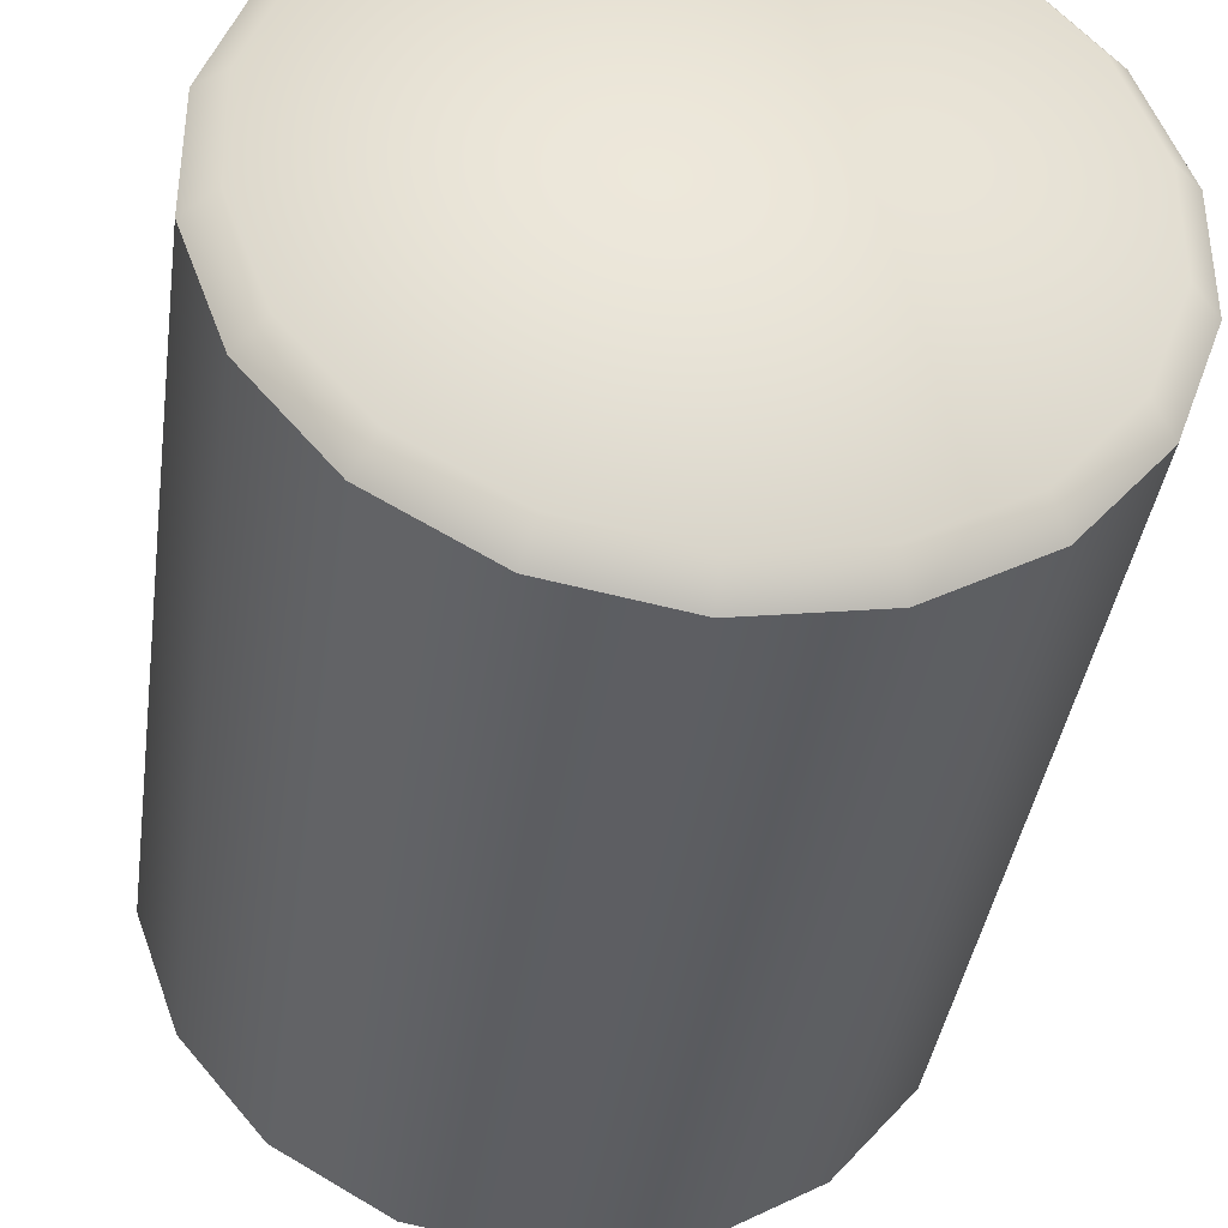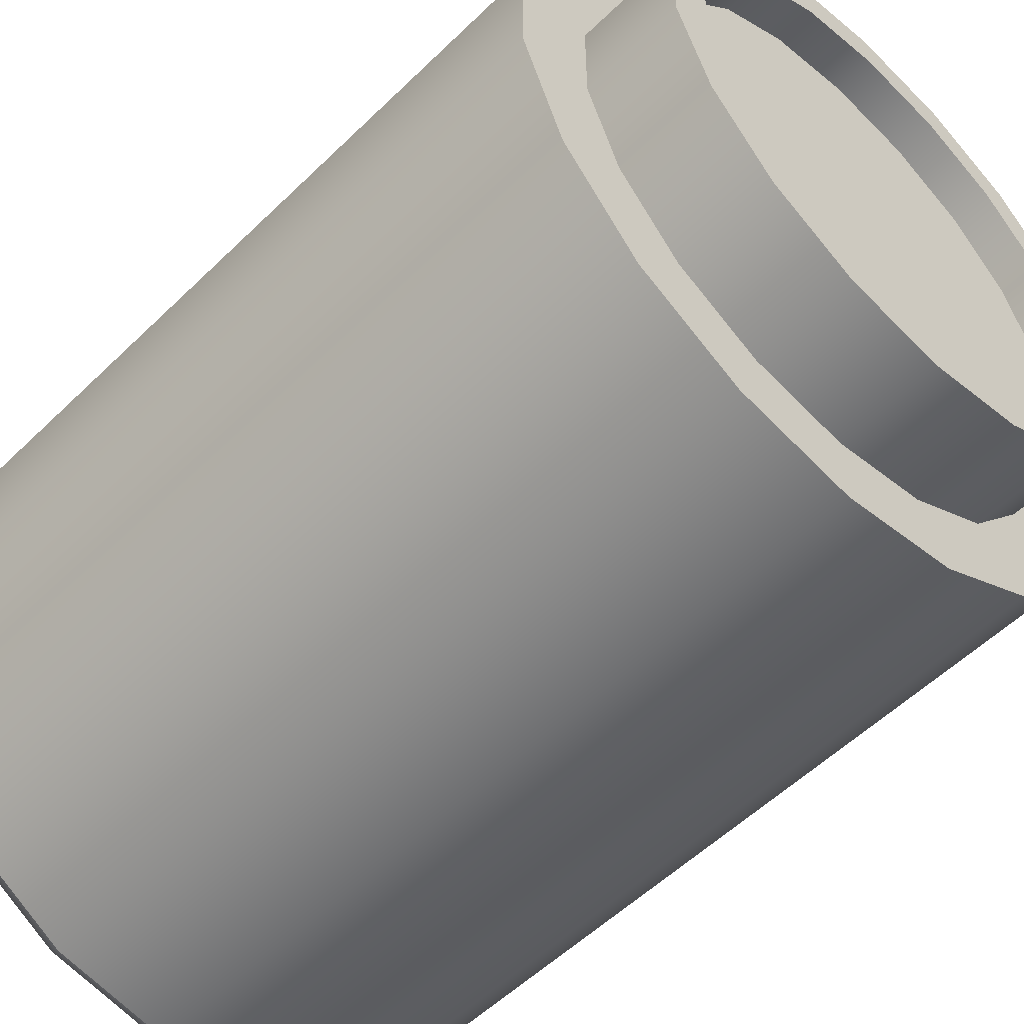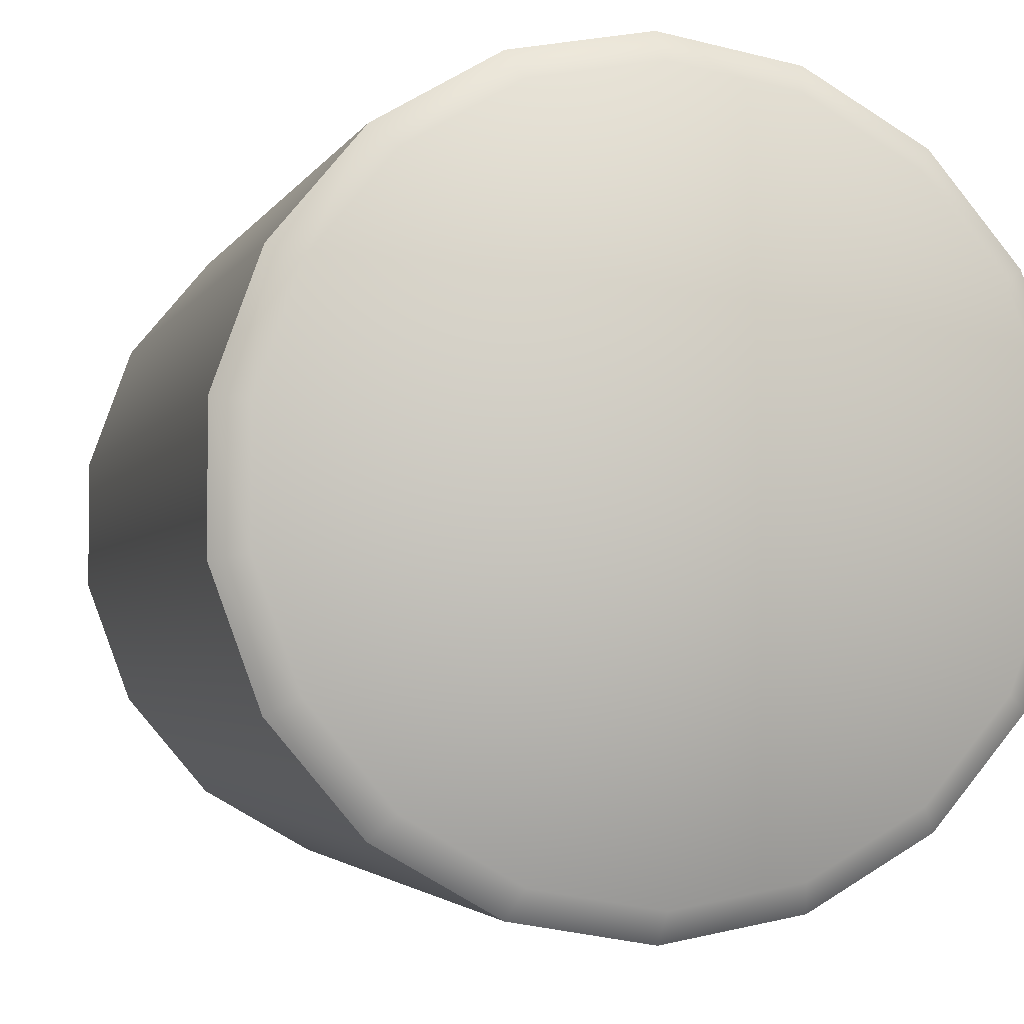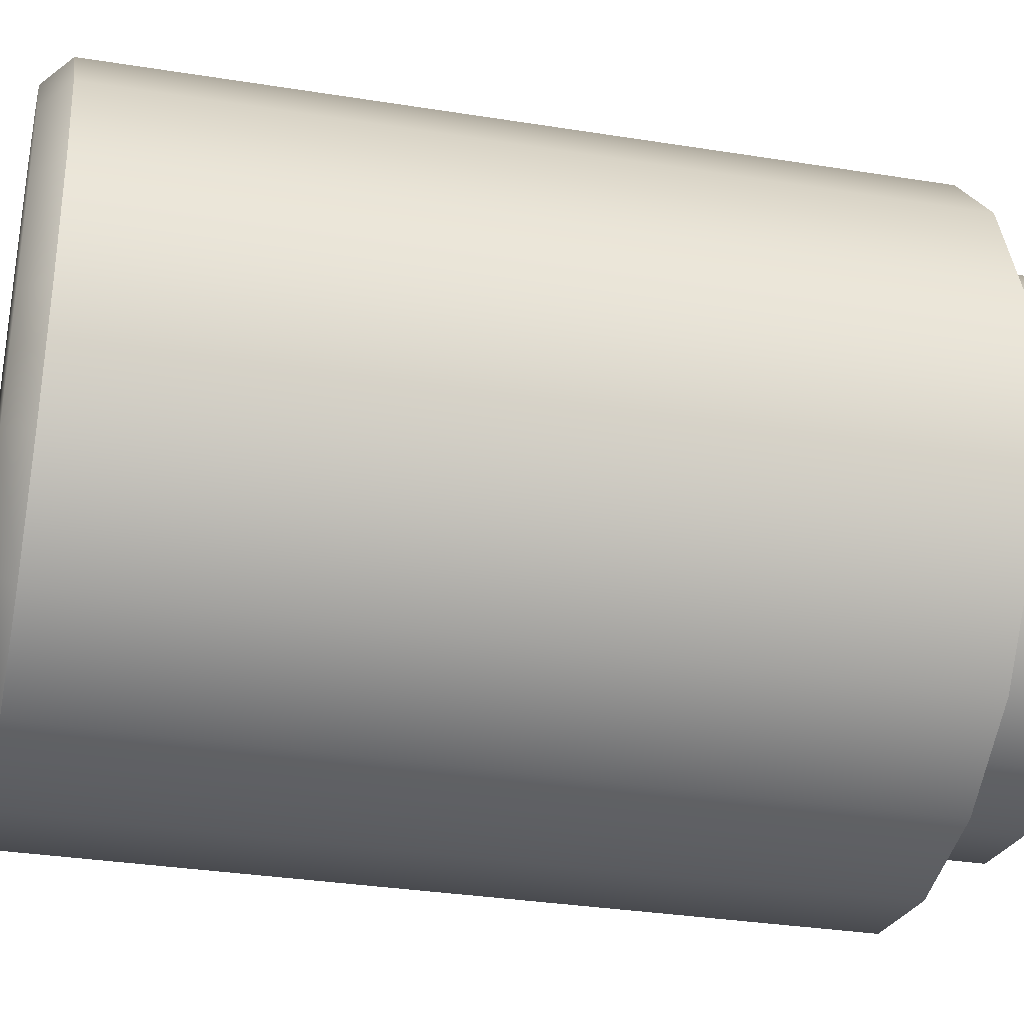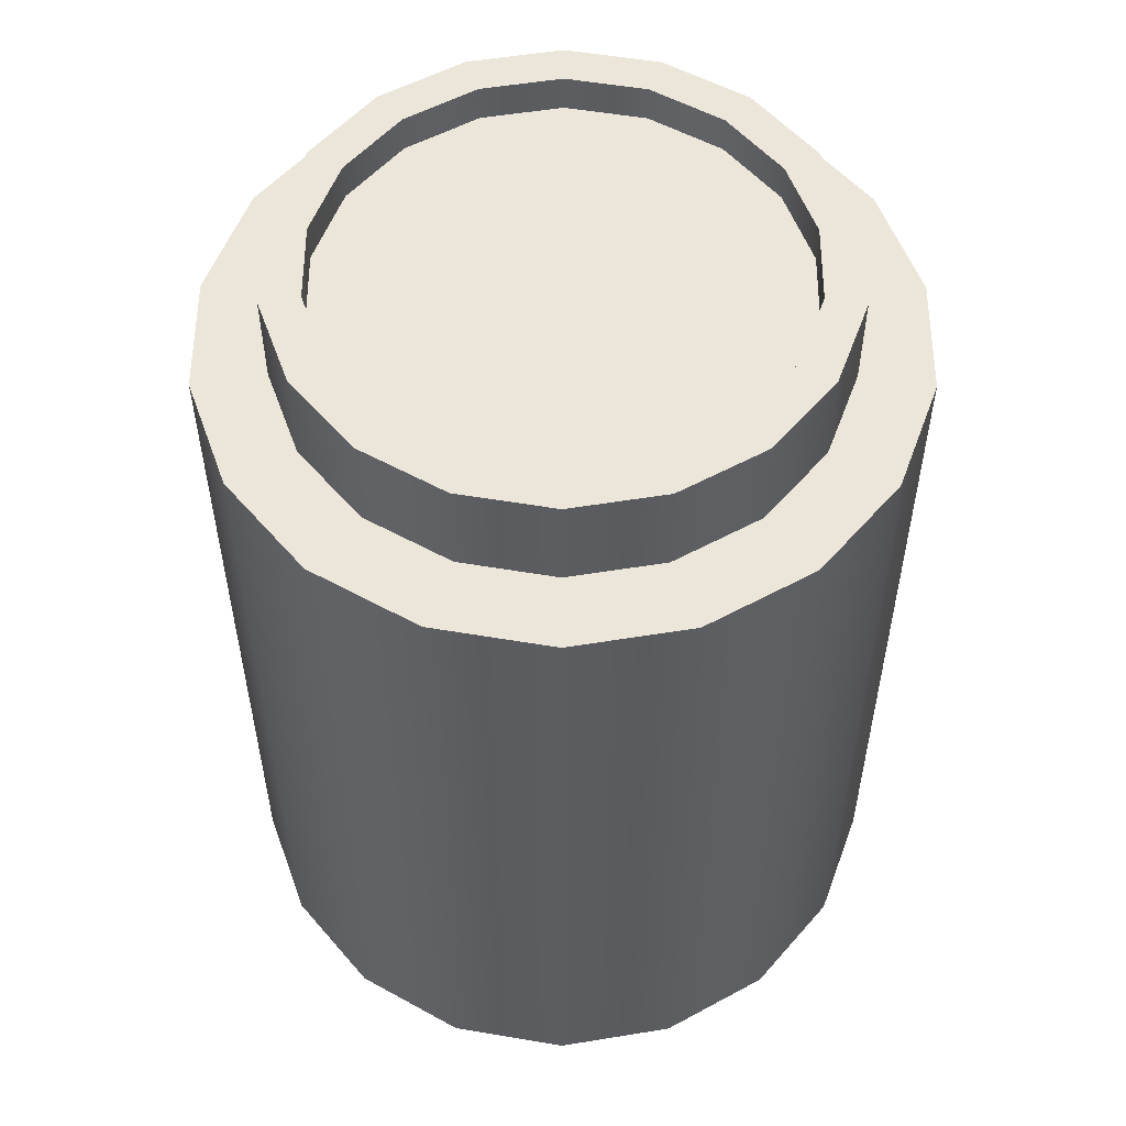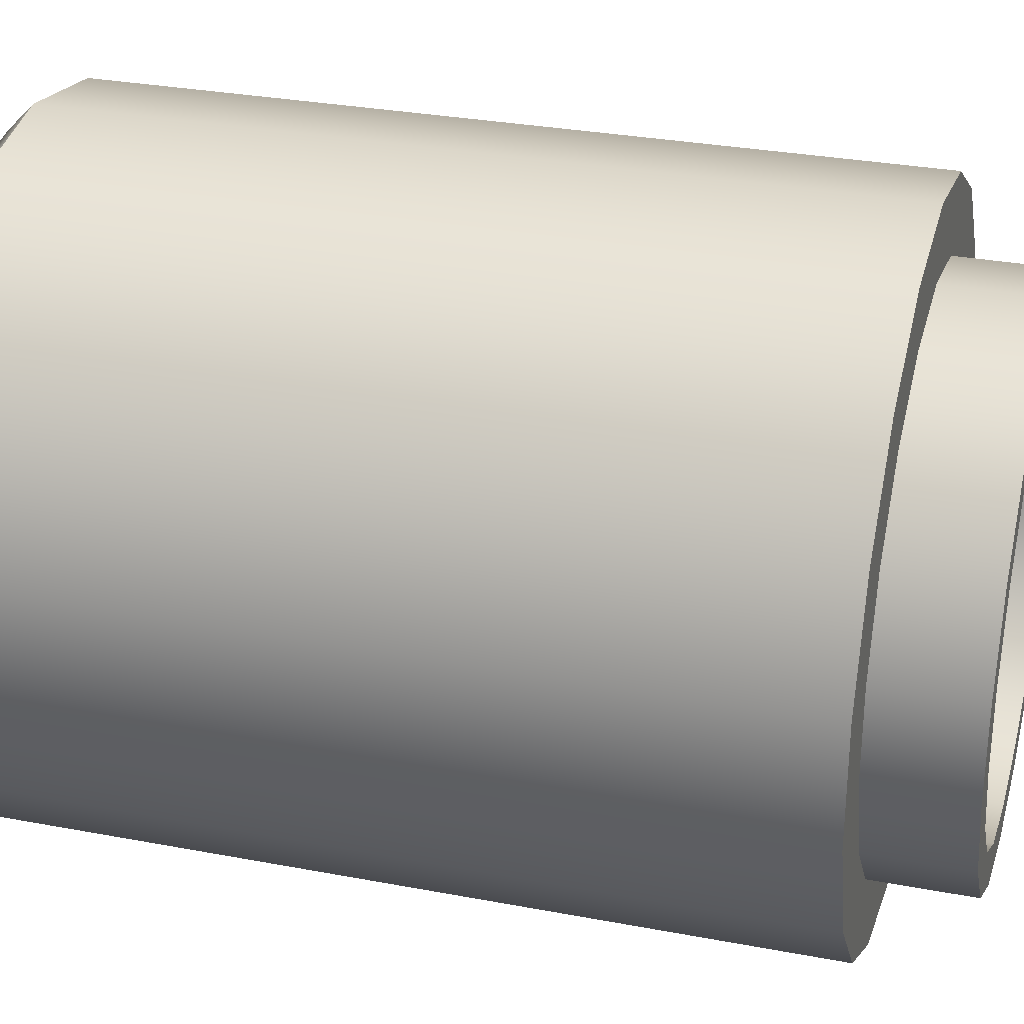
<metadata>
{"format":"obj","ext":"obj","renderer":"f3d","projection":"perspective","resolution":1024,"background":"white","views":[{"elev":-38.5,"azim":172.1,"up":"+Y"},{"elev":-54.5,"azim":-44.2,"up":"+Y"},{"elev":-2.8,"azim":165.5,"up":"+Y"},{"elev":-32.5,"azim":-102.6,"up":"+Y"},{"elev":54.6,"azim":-99.8,"up":"+Z"},{"elev":30.1,"azim":-74.5,"up":"+Y"}]}
</metadata>
<code>
o Spotlight
v 0.1025 -0.02733 0.1982
v 0.09011 -0.0614 0.1982
v 0.0668 -0.08918 0.1982
v 0.0354 -0.1073 0.1982
v -0.000309 -0.1136 0.1982
v -0.03602 -0.1073 0.1982
v -0.06742 -0.08918 0.1982
v -0.09073 -0.0614 0.1982
v -0.1031 -0.02733 0.1982
v -0.1031 0.008929 0.1982
v -0.09073 0.043 0.1982
v -0.06742 0.07078 0.1982
v -0.03602 0.08891 0.1982
v -0.000309 0.0952 0.1982
v 0.0354 0.08891 0.1982
v 0.0668 0.07078 0.1982
v 0.09011 0.043 0.1982
v 0.1025 0.008929 0.1982
v 0.07121 -0.05049 0.1982
v 0.08102 -0.02354 0.1982
v 0.05278 -0.07246 0.1982
v 0.02794 -0.0868 0.1982
v -0.000309 -0.09179 0.1982
v -0.02856 -0.0868 0.1982
v -0.05339 -0.07246 0.1982
v -0.07183 -0.05049 0.1982
v -0.08164 -0.02354 0.1982
v -0.08164 0.005141 0.1982
v -0.07183 0.03209 0.1982
v -0.05339 0.05406 0.1982
v -0.02856 0.0684 0.1982
v -0.000309 0.07339 0.1982
v 0.02794 0.0684 0.1982
v 0.05278 0.05406 0.1982
v 0.07121 0.03209 0.1982
v 0.08102 0.005141 0.1982
v 0.07121 -0.05049 0.228
v 0.08102 -0.02354 0.228
v 0.05278 -0.07246 0.228
v 0.02794 -0.0868 0.228
v -0.000309 -0.09179 0.228
v -0.02856 -0.0868 0.228
v -0.05339 -0.07246 0.228
v -0.07183 -0.05049 0.228
v -0.08164 -0.02354 0.228
v -0.08164 0.005141 0.228
v -0.07183 0.03209 0.228
v -0.05339 0.05406 0.228
v -0.02856 0.0684 0.228
v -0.000309 0.07339 0.228
v 0.02794 0.0684 0.228
v 0.05278 0.05406 0.228
v 0.07121 0.03209 0.228
v 0.08102 0.005141 0.228
v 0.06101 -0.0446 0.228
v 0.06942 -0.0215 0.228
v 0.04521 -0.06344 0.228
v 0.02391 -0.07574 0.228
v -0.000309 -0.08001 0.228
v -0.02453 -0.07574 0.228
v -0.04582 -0.06344 0.228
v -0.06163 -0.0446 0.228
v -0.07004 -0.0215 0.228
v -0.07004 0.003095 0.228
v -0.06163 0.0262 0.228
v -0.04582 0.04504 0.228
v -0.02453 0.05734 0.228
v -0.000309 0.06161 0.228
v 0.02391 0.05734 0.228
v 0.04521 0.04504 0.228
v 0.06101 0.0262 0.228
v 0.06942 0.003095 0.228
v 0.06101 -0.0446 0.2166
v 0.06942 -0.0215 0.2166
v 0.04521 -0.06344 0.2166
v 0.02391 -0.07574 0.2166
v -0.000309 -0.08001 0.2166
v -0.02453 -0.07574 0.2166
v -0.04582 -0.06344 0.2166
v -0.06163 -0.0446 0.2166
v -0.07004 -0.0215 0.2166
v -0.07004 0.003095 0.2166
v -0.06163 0.0262 0.2166
v -0.04582 0.04504 0.2166
v -0.02453 0.05734 0.2166
v -0.000309 0.06161 0.2166
v 0.02391 0.05734 0.2166
v 0.04521 0.04504 0.2166
v 0.06101 0.0262 0.2166
v 0.06942 0.003095 0.2166
v -0.000309 -0.0092 0.2166
v -0.000309 -0.0092 -0.05081
v 0.09421 -0.02587 -0.05081
v 0.1025 -0.02733 -0.04275
v 0.09011 -0.0614 -0.04275
v 0.08281 -0.05719 -0.05081
v 0.0668 -0.08918 -0.04275
v 0.06138 -0.08272 -0.05081
v 0.0354 -0.1073 -0.04275
v 0.03252 -0.09939 -0.05081
v -0.000309 -0.1136 -0.04275
v -0.000309 -0.1052 -0.05081
v -0.03602 -0.1073 -0.04275
v -0.03313 -0.09939 -0.05081
v -0.06742 -0.08918 -0.04275
v -0.062 -0.08272 -0.05081
v -0.09073 -0.0614 -0.04275
v -0.08343 -0.05719 -0.05081
v -0.1031 -0.02733 -0.04275
v -0.09483 -0.02587 -0.05081
v -0.1031 0.008929 -0.04275
v -0.09483 0.007466 -0.05081
v -0.09073 0.043 -0.04275
v -0.08343 0.03879 -0.05081
v -0.06742 0.07078 -0.04275
v -0.062 0.06432 -0.05081
v -0.03602 0.08891 -0.04275
v -0.03313 0.08099 -0.05081
v -0.000309 0.0952 -0.04275
v -0.000309 0.08678 -0.05081
v 0.0354 0.08891 -0.04275
v 0.03252 0.08099 -0.05081
v 0.0668 0.07078 -0.04275
v 0.06138 0.06432 -0.05081
v 0.09011 0.043 -0.04275
v 0.08281 0.03879 -0.05081
v 0.1025 0.008929 -0.04275
v 0.09421 0.007466 -0.05081
f 127 18 1 94
f 96 98 92
f 98 100 92
f 100 102 92
f 102 104 92
f 104 106 92
f 106 108 92
f 108 110 92
f 110 112 92
f 112 114 92
f 114 116 92
f 116 118 92
f 118 120 92
f 120 122 92
f 122 124 92
f 124 126 92
f 5 4 22 23
f 126 128 92
f 128 93 92
f 97 3 4 99
f 21 19 37 39
f 10 9 27 28
f 15 14 32 33
f 3 2 19 21
f 8 7 25 26
f 13 12 30 31
f 18 17 35 36
f 6 5 23 24
f 11 10 28 29
f 16 15 33 34
f 4 3 21 22
f 9 8 26 27
f 2 1 20 19
f 14 13 31 32
f 1 18 36 20
f 7 6 24 25
f 12 11 29 30
f 17 16 34 35
f 40 39 57 58
f 36 35 53 54
f 29 28 46 47
f 22 21 39 40
f 20 36 54 38
f 30 29 47 48
f 23 22 40 41
f 31 30 48 49
f 24 23 41 42
f 32 31 49 50
f 25 24 42 43
f 33 32 50 51
f 26 25 43 44
f 34 33 51 52
f 27 26 44 45
f 19 20 38 37
f 35 34 52 53
f 28 27 45 46
f 59 58 76 77
f 38 54 72 56
f 48 47 65 66
f 41 40 58 59
f 49 48 66 67
f 42 41 59 60
f 50 49 67 68
f 43 42 60 61
f 51 50 68 69
f 44 43 61 62
f 52 51 69 70
f 45 44 62 63
f 37 38 56 55
f 53 52 70 71
f 46 45 63 64
f 39 37 55 57
f 54 53 71 72
f 47 46 64 65
f 78 77 91
f 67 66 84 85
f 60 59 77 78
f 68 67 85 86
f 61 60 78 79
f 69 68 86 87
f 62 61 79 80
f 70 69 87 88
f 63 62 80 81
f 55 56 74 73
f 71 70 88 89
f 64 63 81 82
f 57 55 73 75
f 72 71 89 90
f 65 64 82 83
f 58 57 75 76
f 56 72 90 74
f 66 65 83 84
f 86 85 91
f 79 78 91
f 87 86 91
f 80 79 91
f 88 87 91
f 81 80 91
f 73 74 91
f 89 88 91
f 82 81 91
f 75 73 91
f 90 89 91
f 83 82 91
f 76 75 91
f 74 90 91
f 84 83 91
f 77 76 91
f 85 84 91
f 107 8 9 109
f 117 13 14 119
f 103 6 7 105
f 113 11 12 115
f 123 16 17 125
f 99 4 5 101
f 109 9 10 111
f 94 1 2 95
f 119 14 15 121
f 95 2 3 97
f 105 7 8 107
f 115 12 13 117
f 125 17 18 127
f 101 5 6 103
f 111 10 11 113
f 121 15 16 123
f 94 95 96 93
f 95 97 98 96
f 97 99 100 98
f 99 101 102 100
f 101 103 104 102
f 103 105 106 104
f 105 107 108 106
f 107 109 110 108
f 109 111 112 110
f 111 113 114 112
f 113 115 116 114
f 115 117 118 116
f 117 119 120 118
f 119 121 122 120
f 121 123 124 122
f 123 125 126 124
f 125 127 128 126
f 127 94 93 128
f 93 96 92

</code>
